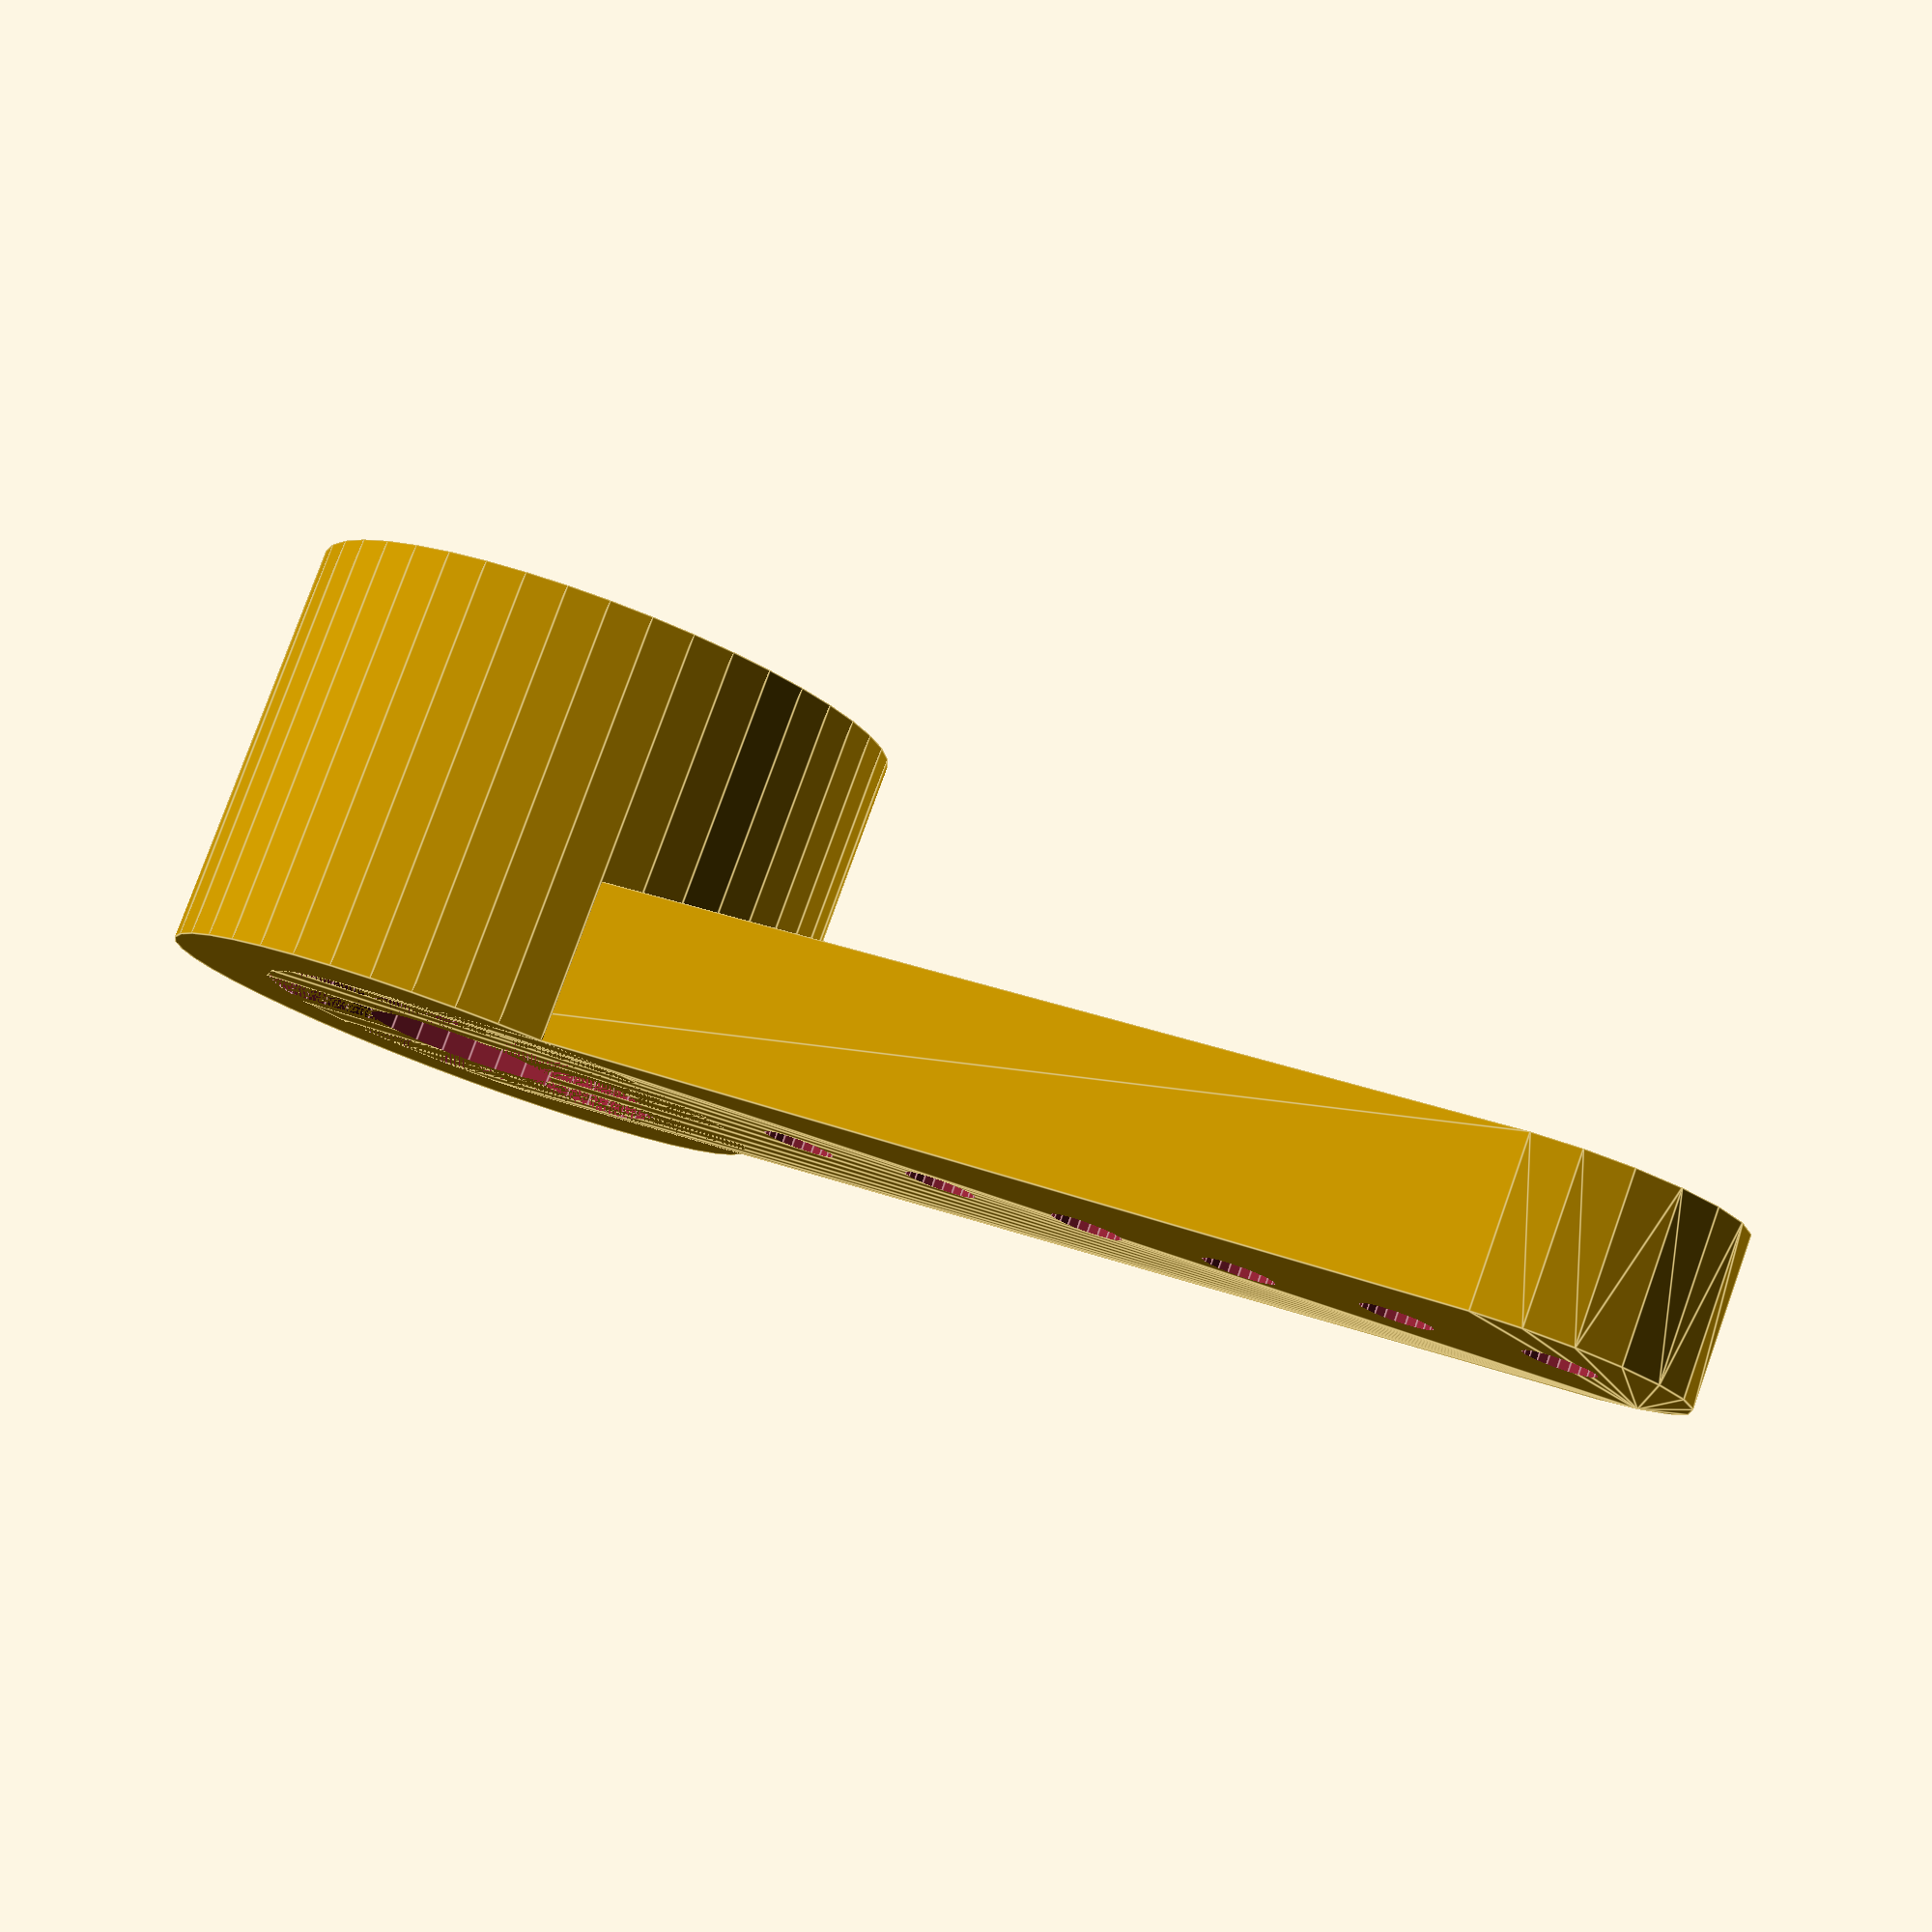
<openscad>
// armSingle for sg92r micro servo

//------------------------------------------
// armSingle
module armSingle(){
difference(){
    union(){
        // Boss
        cylinder(r=6.9/2,h=4.75,$fn=44);
        // arm
        hull(){
            translate([0,0,4.75-1.85])
            cylinder(r=2.35,h=1.85,$fn=22);

            translate([13.4,0,4.75-1.85])
            cylinder(r=3.8/2,h=1.85,$fn=22);
        }
    }

    // bottom cut
    cylinder(r=2.2,h=3.0,$fn=22);
    // thru cut
    cylinder(r=1.1,h=5,$fn=22);
    // top cut
    translate([0,0,4.75-1.0])
    cylinder(r=2.32,h=1,$fn=44);
    
    // holes in the arm
    for(i=[0:5])
    translate([4.7+i*1.85,0,4.75-1.85])
    cylinder(r=0.4,h=2,$fn=22);
}
} // ---------- end module armSingle -------

armSingle();




</openscad>
<views>
elev=99.6 azim=152.4 roll=160.3 proj=p view=edges
</views>
